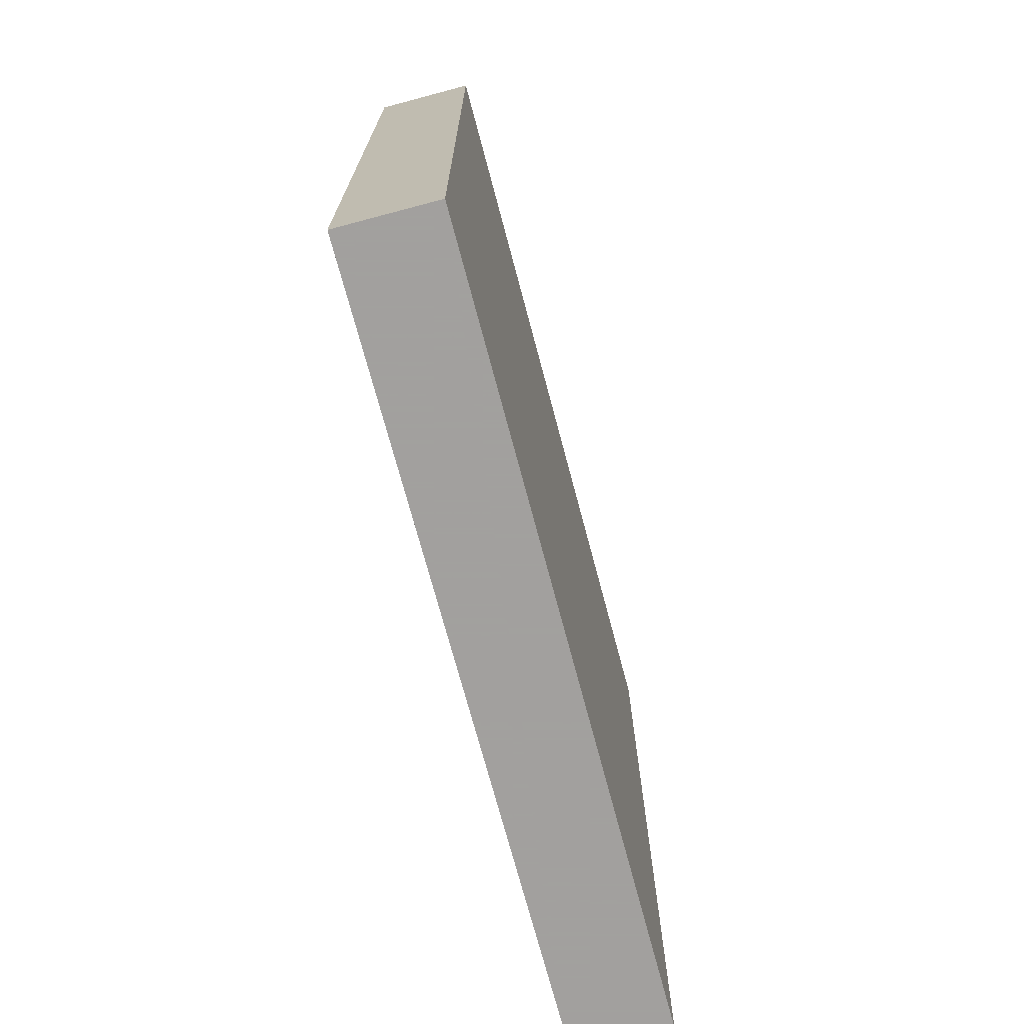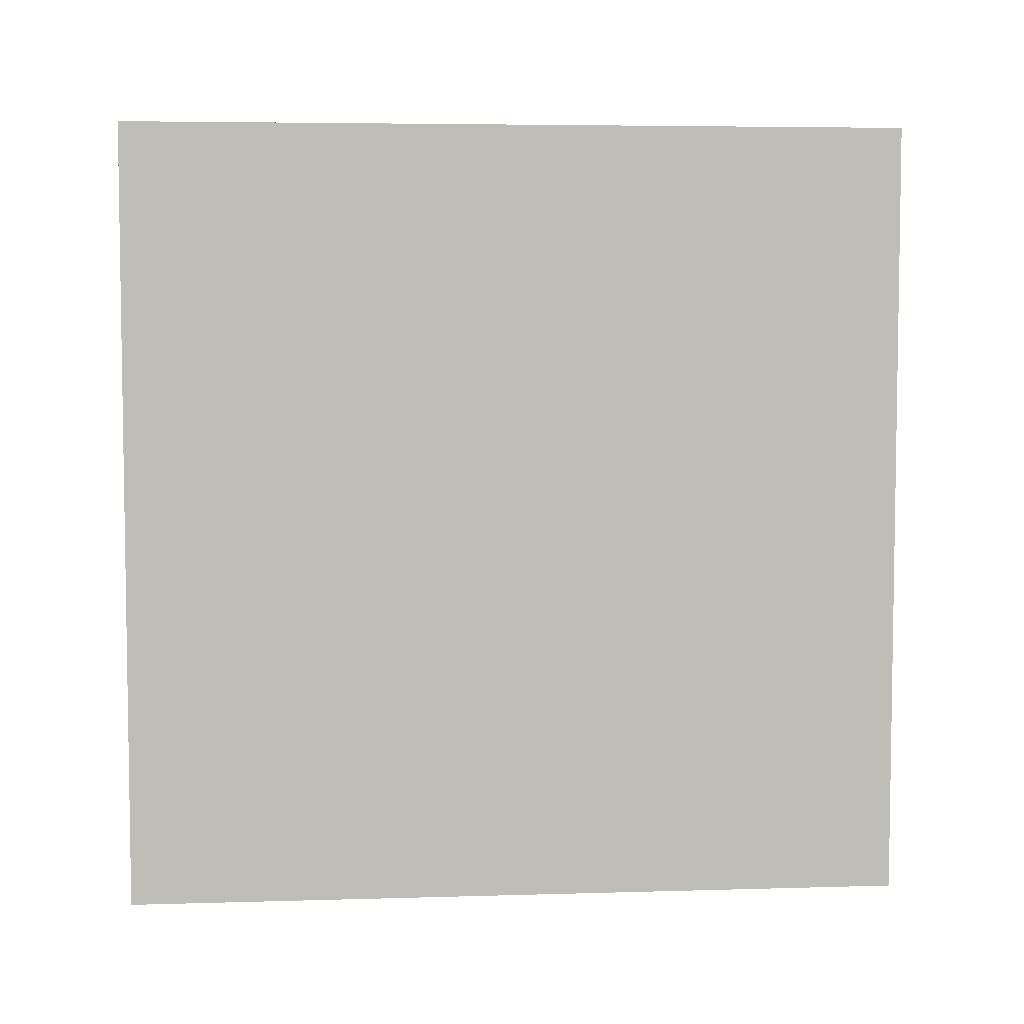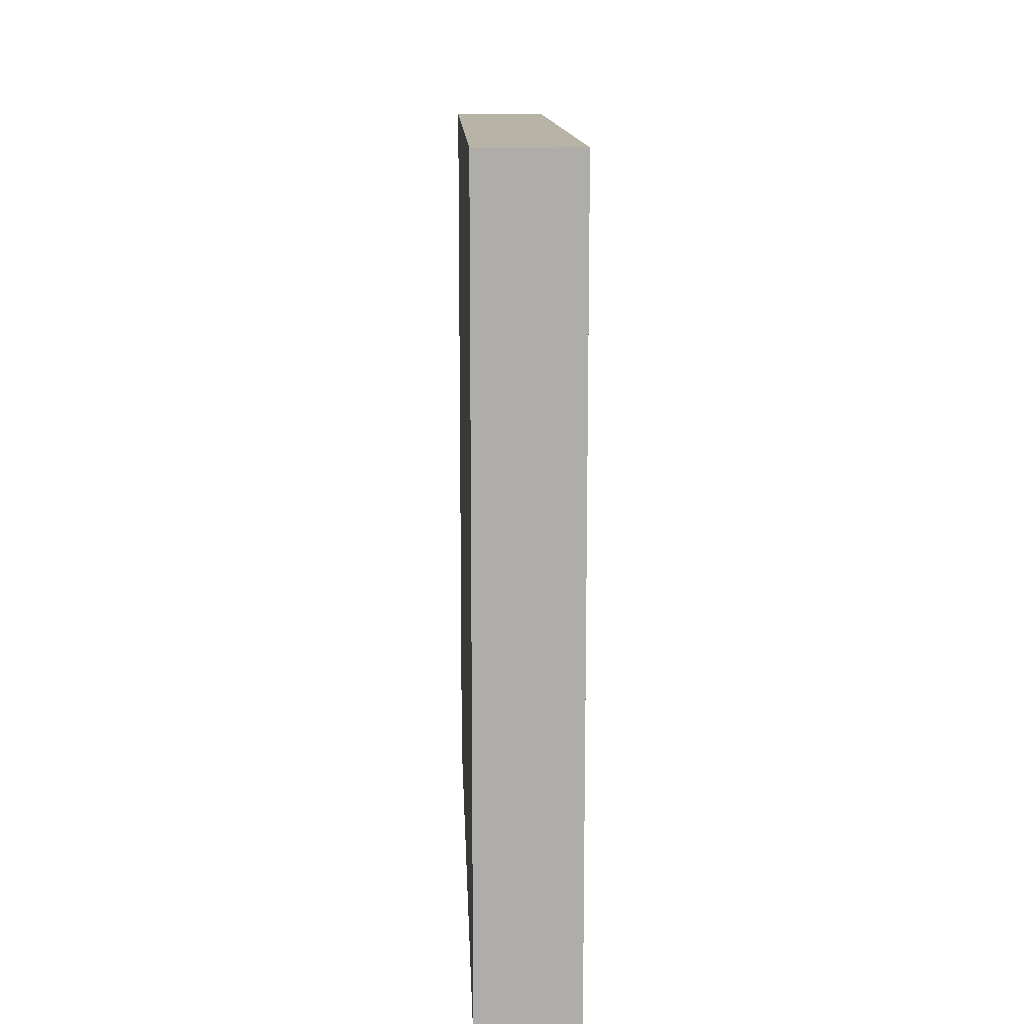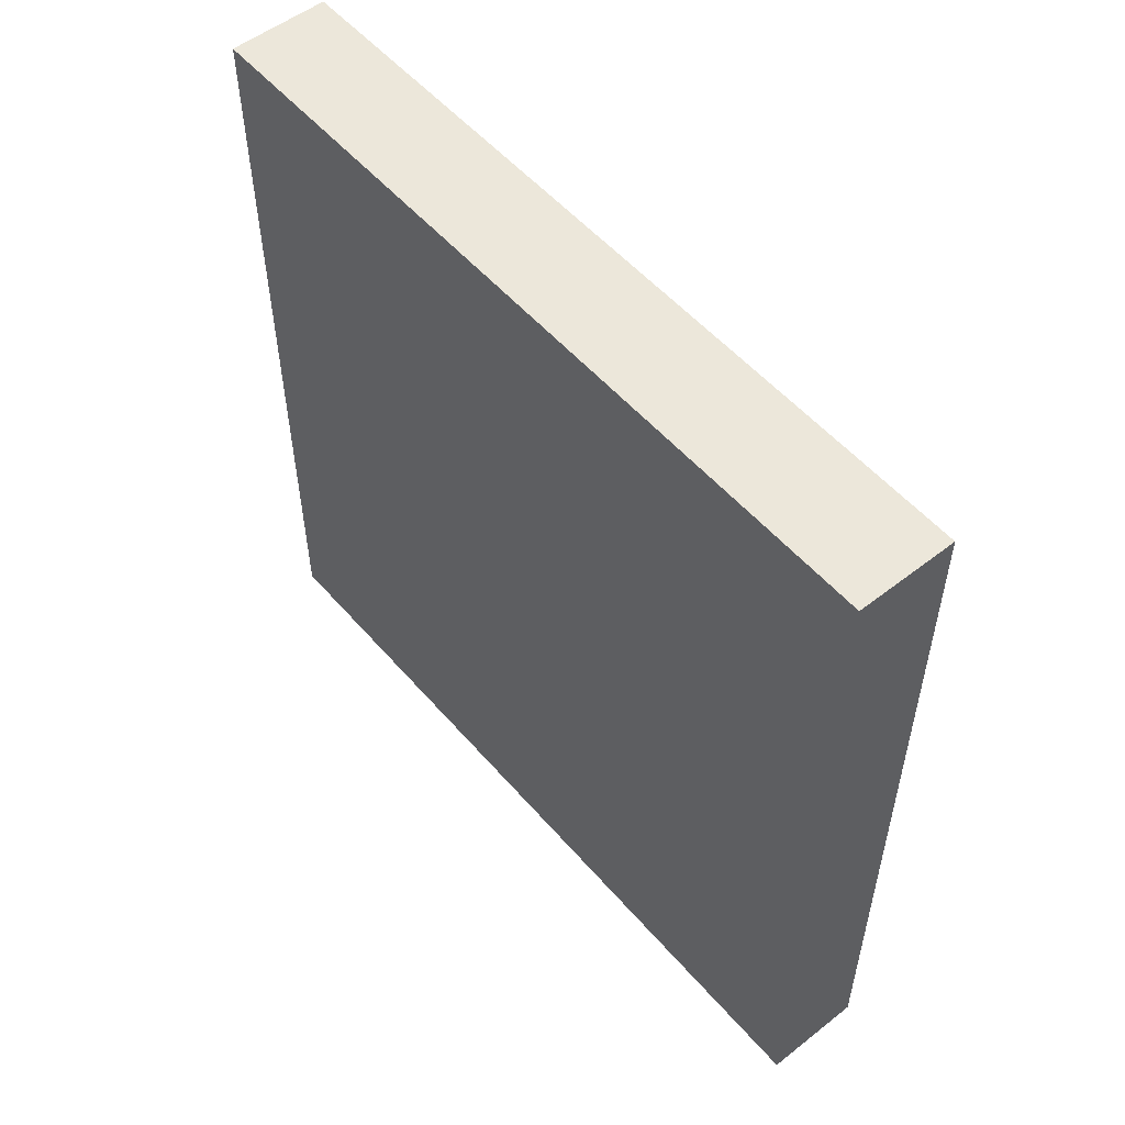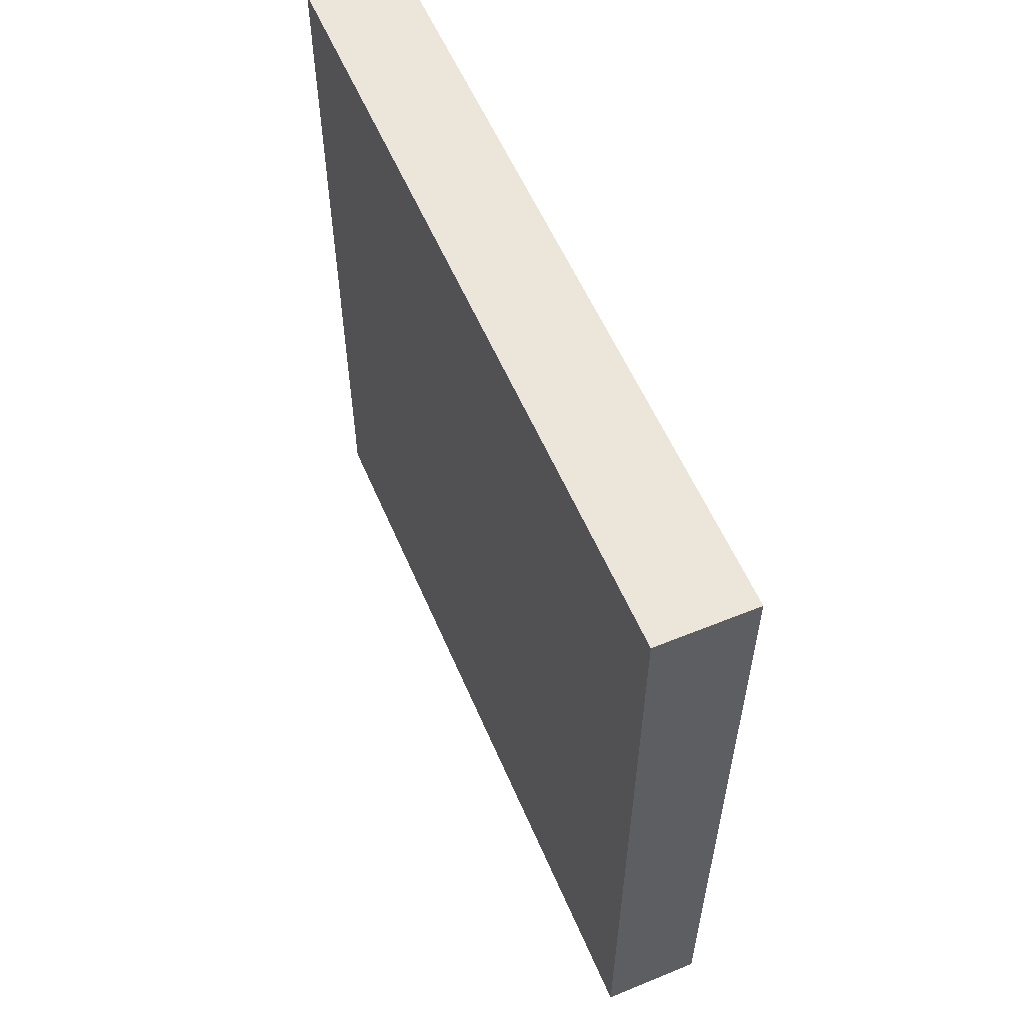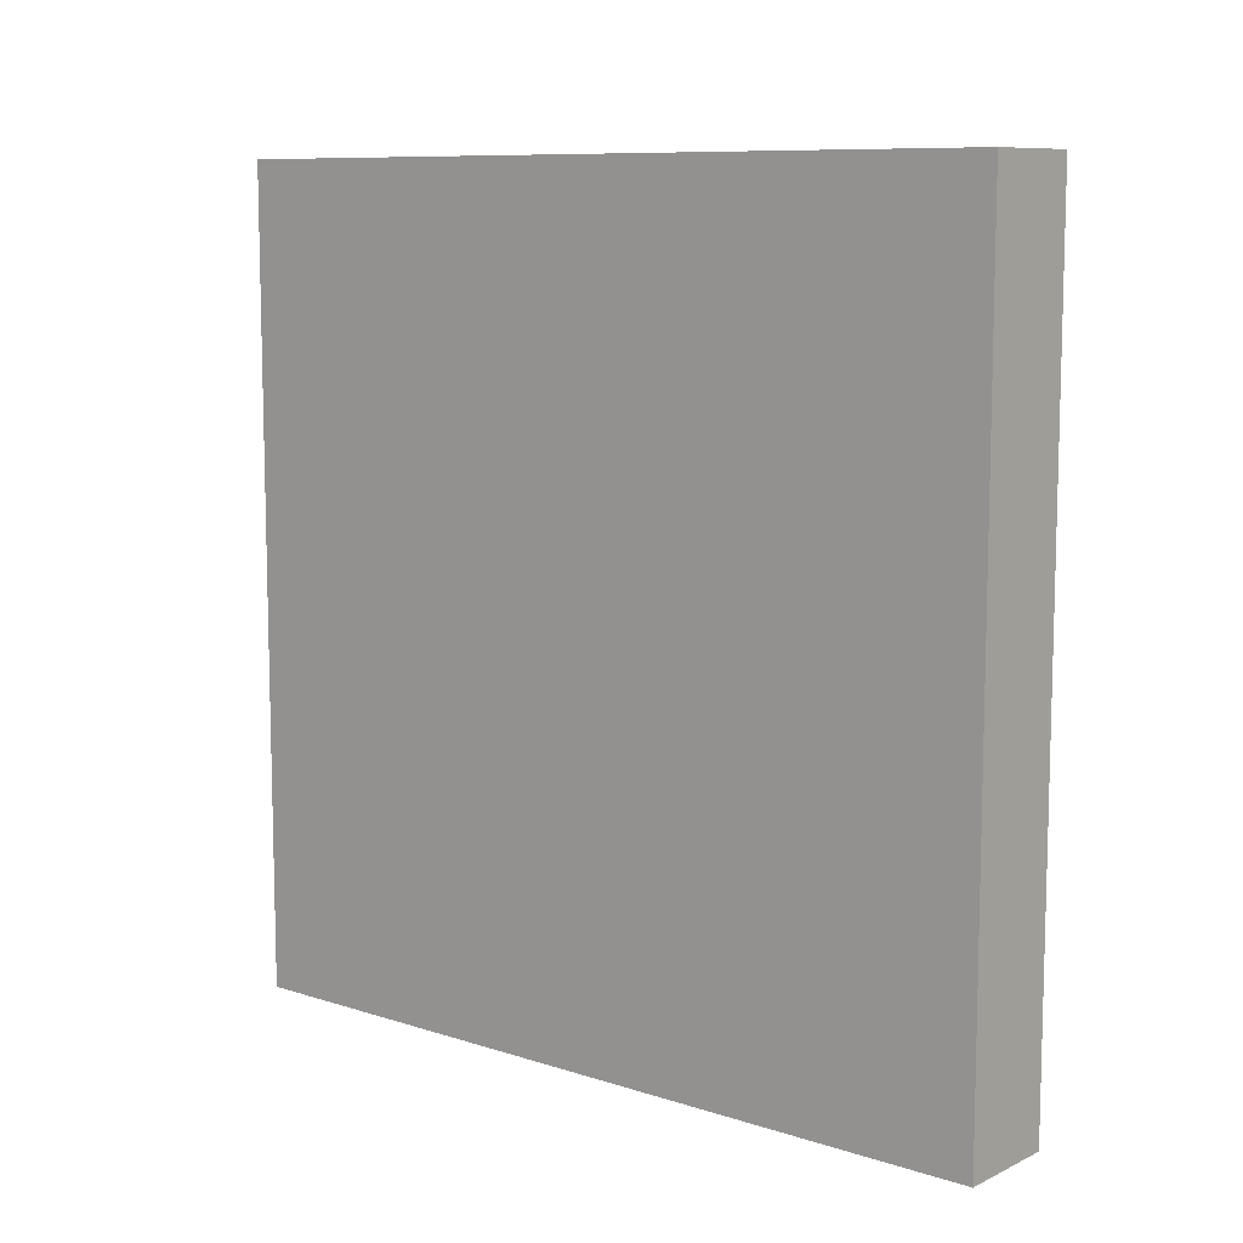
<metadata>
{"format":"obj","ext":"obj","renderer":"f3d","projection":"perspective","resolution":1024,"background":"white","views":[{"elev":-71.9,"azim":14.9,"up":"+Y"},{"elev":5.3,"azim":-95.3,"up":"+Y"},{"elev":12.8,"azim":-2.1,"up":"+Z"},{"elev":53.6,"azim":140.2,"up":"+Z"},{"elev":57.1,"azim":157.0,"up":"+Z"},{"elev":9.4,"azim":129.9,"up":"+Y"}]}
</metadata>
<code>
v 2432 192 80
v 2448 64 80
v 2432 64 80
v 2448 192 80
v 2448 64 208
v 2432 64 208
v 2448 192 208
v 2432 192 208
f 1 2 3
f 1 4 2
f 5 3 2
f 5 6 3
f 6 7 8
f 6 5 7
f 8 4 1
f 8 7 4
f 6 1 3
f 6 8 1
f 7 2 4
f 7 5 2

</code>
